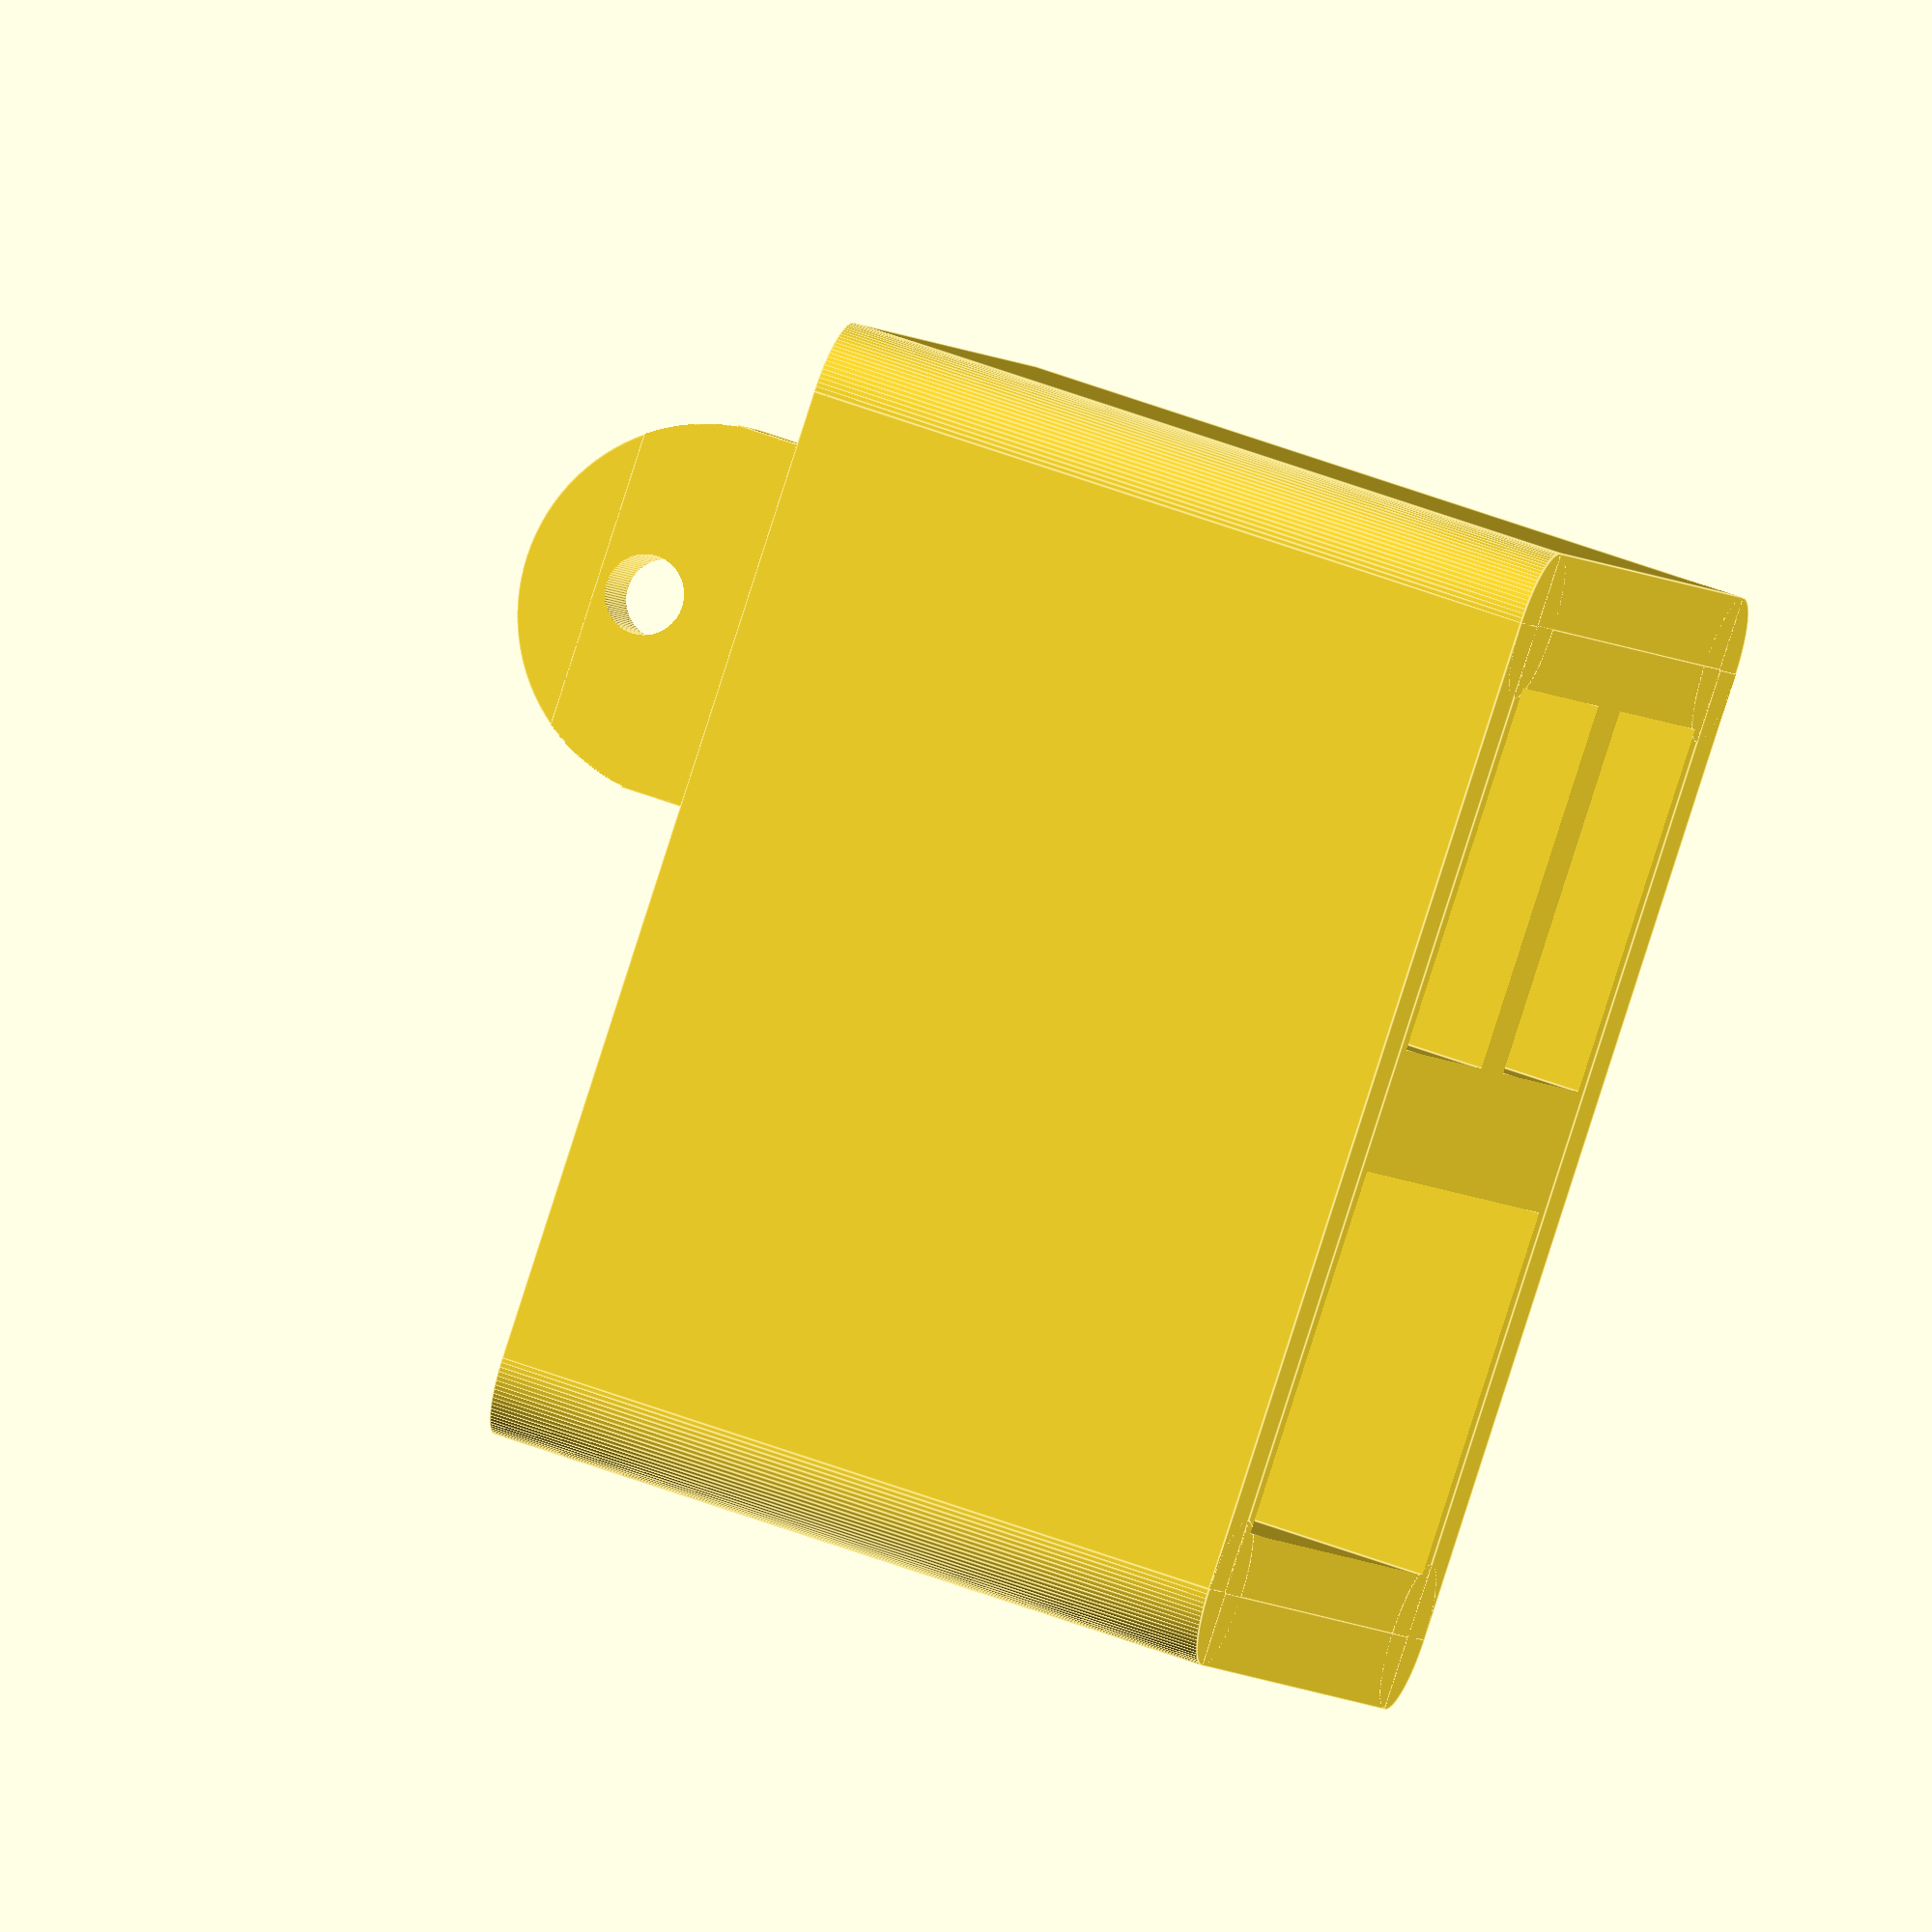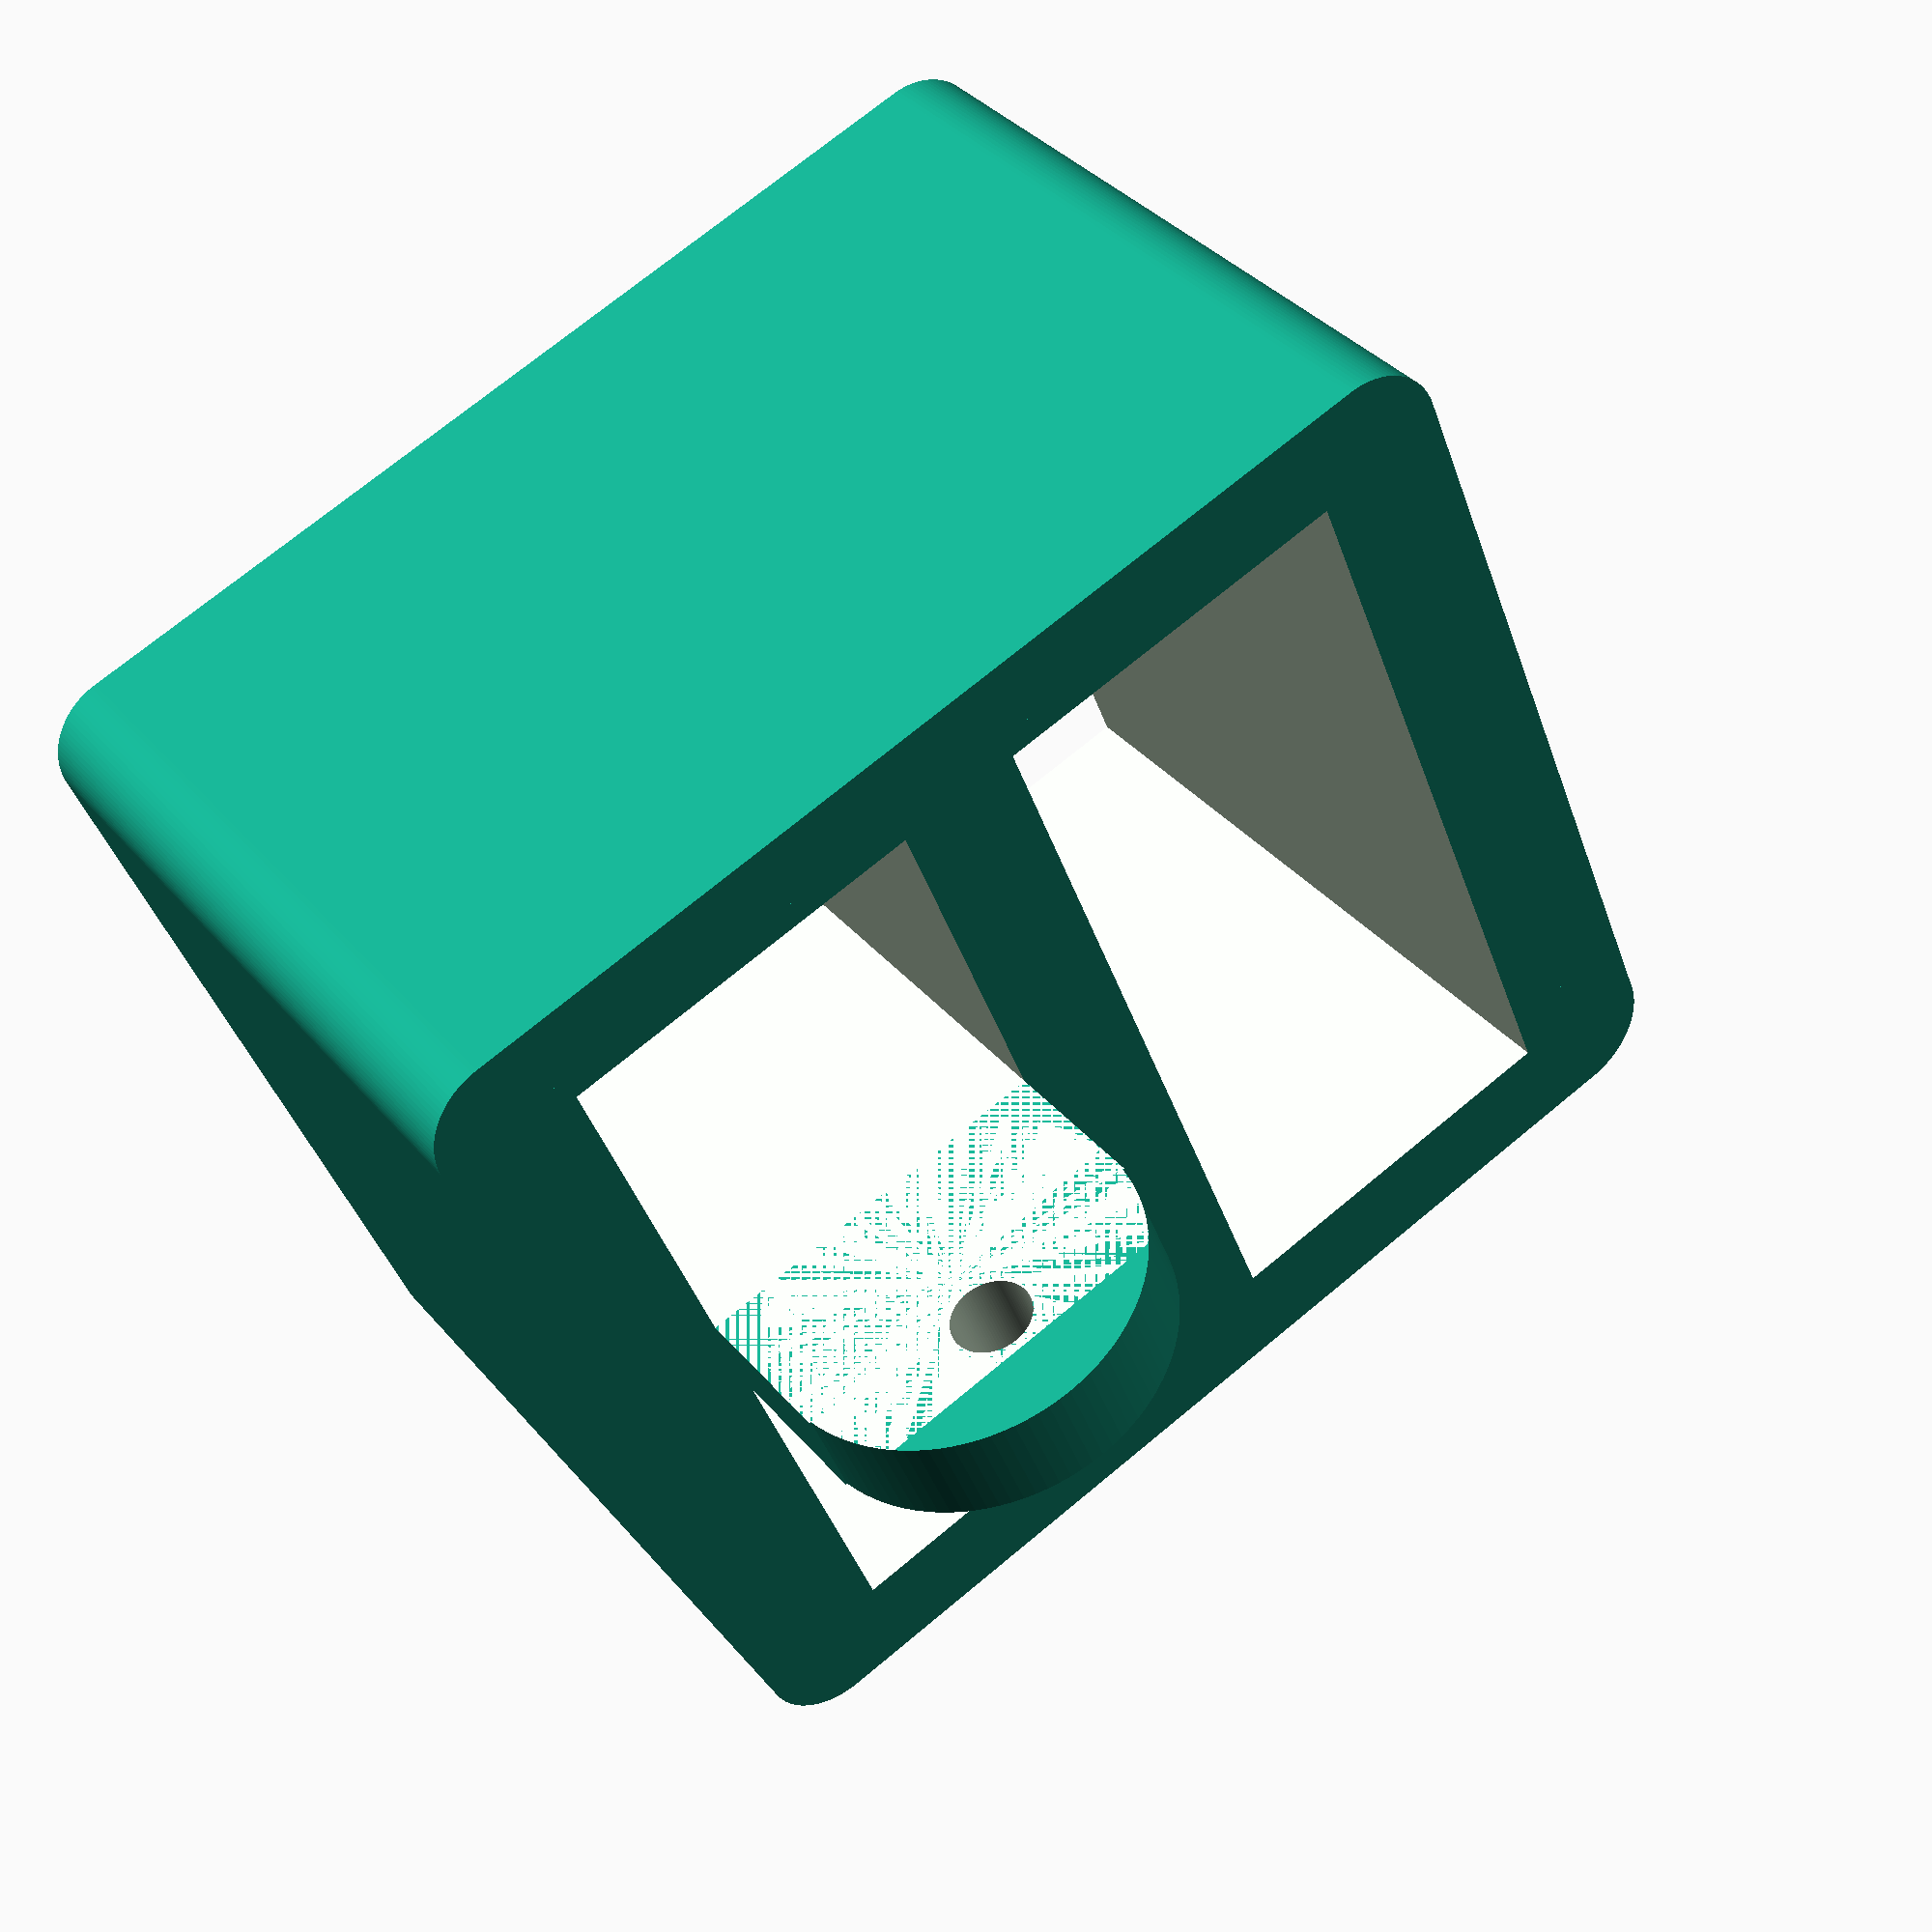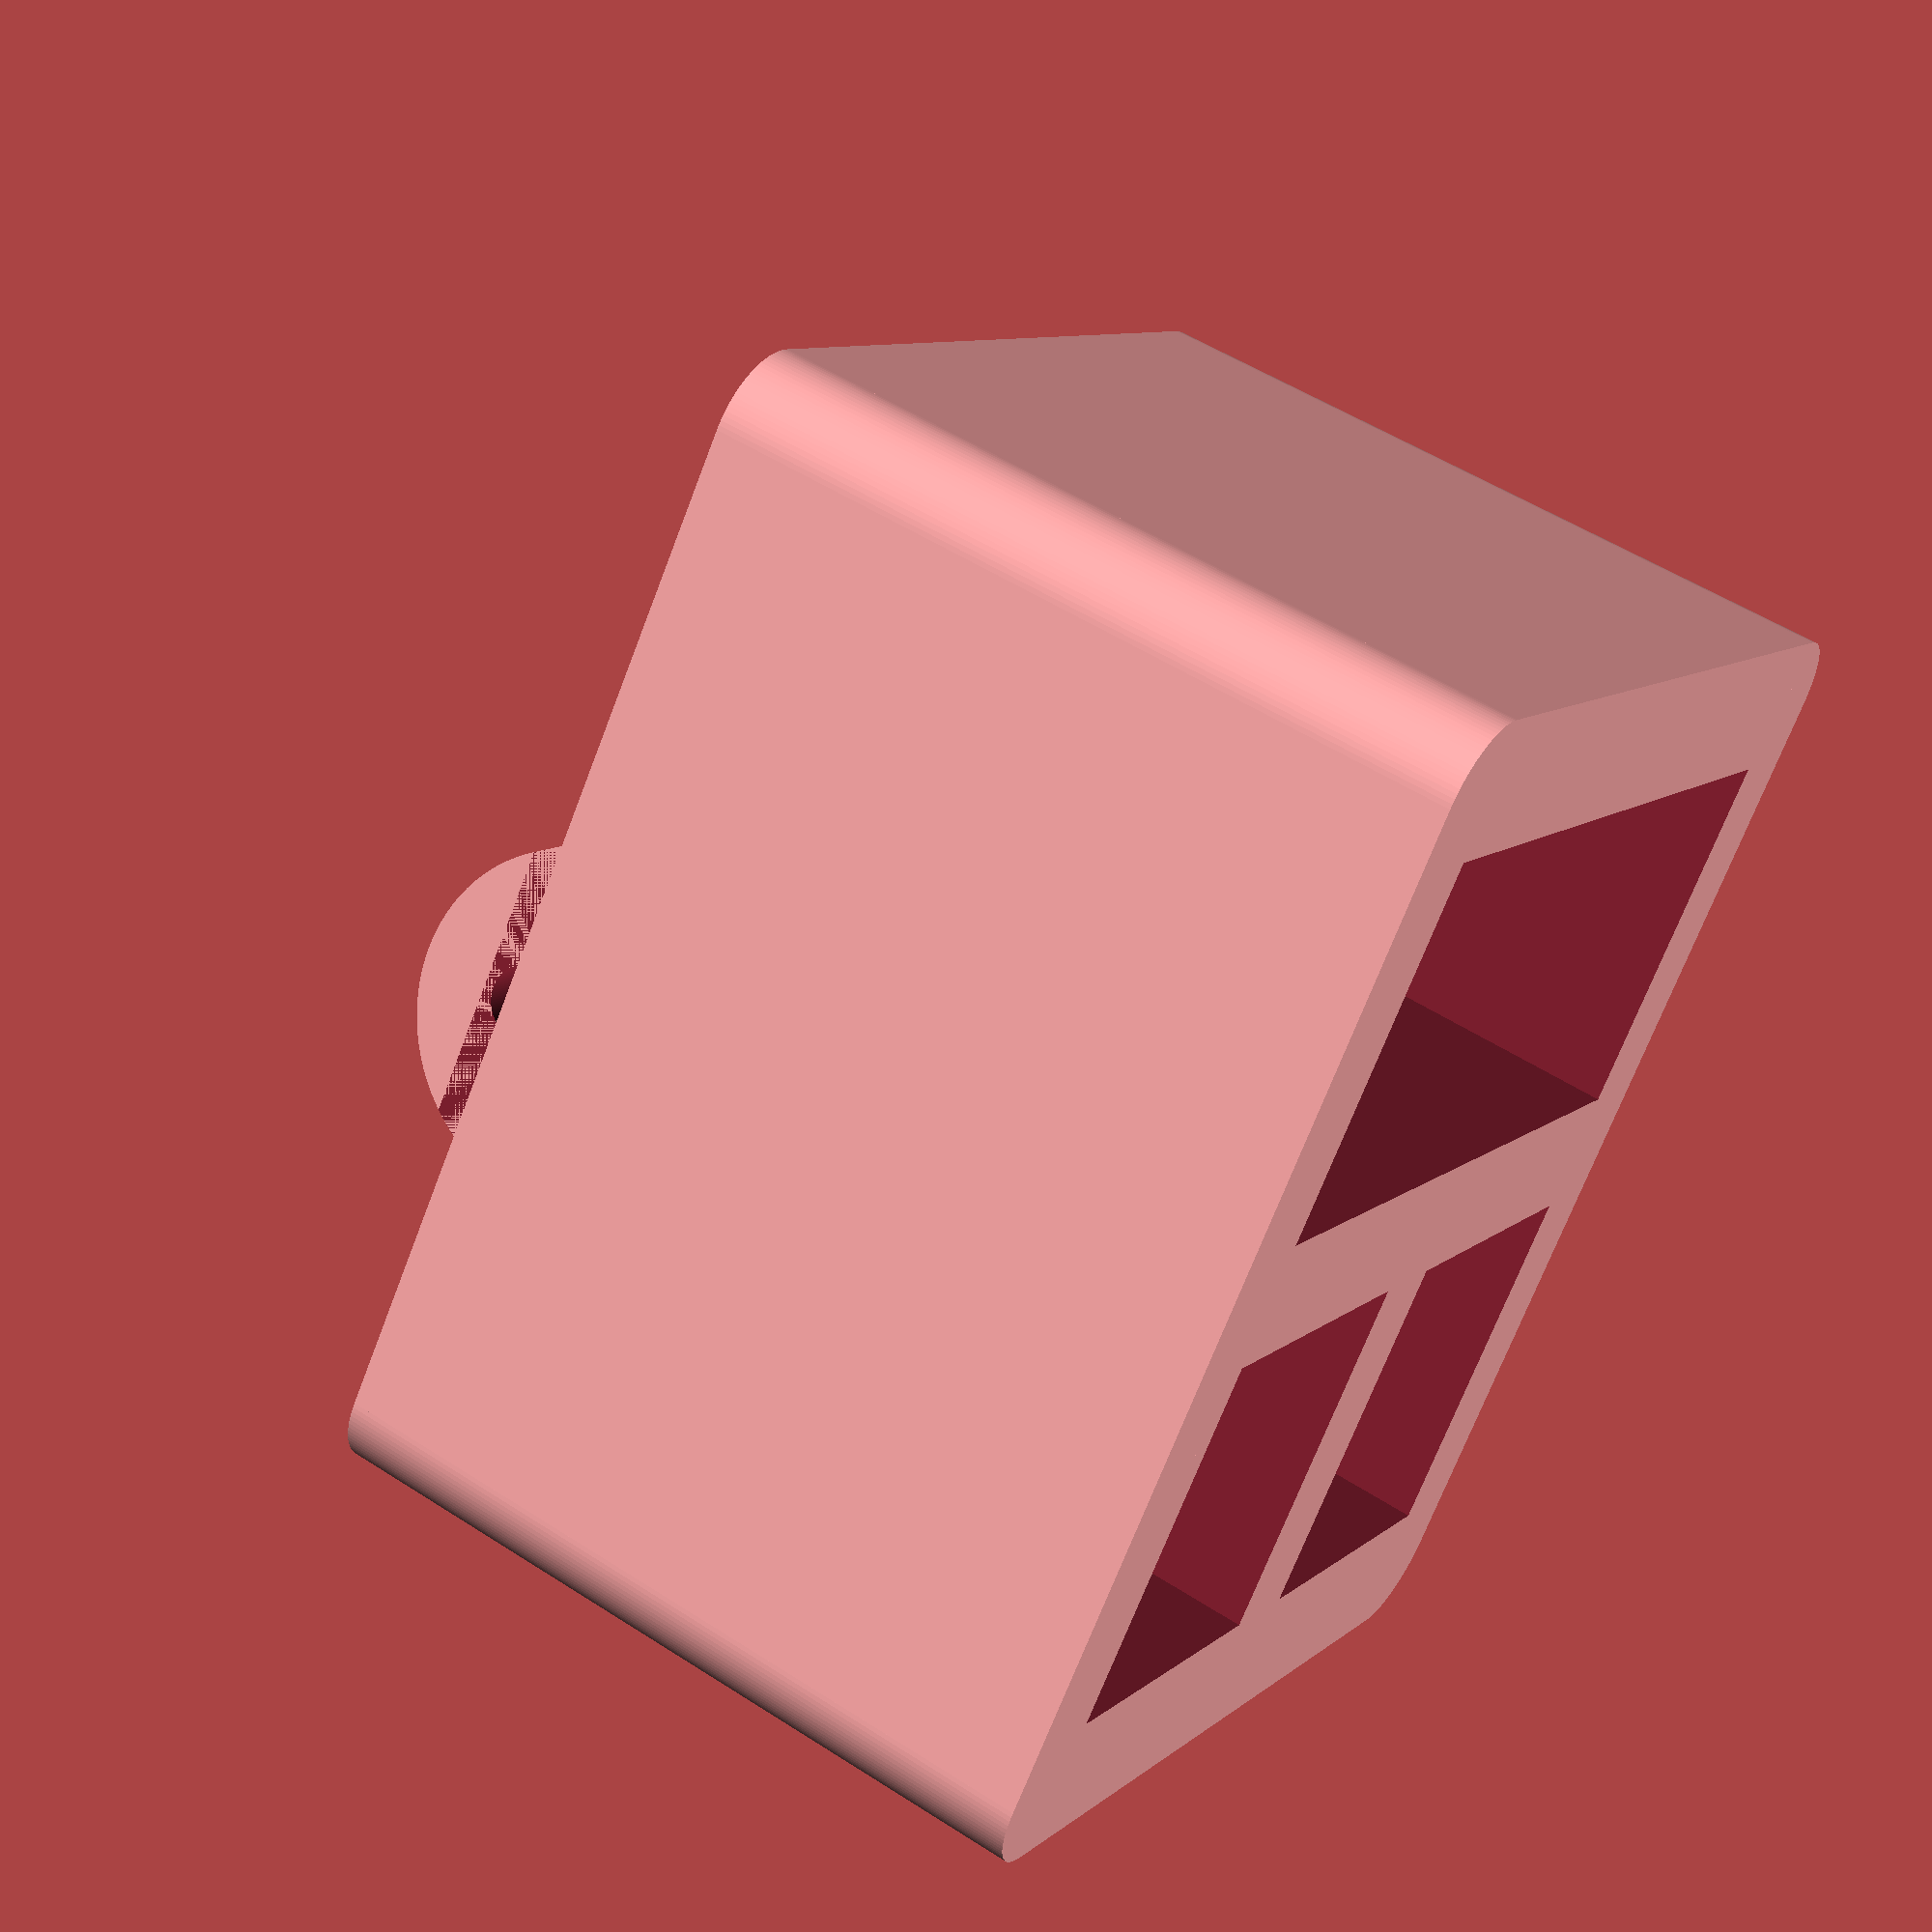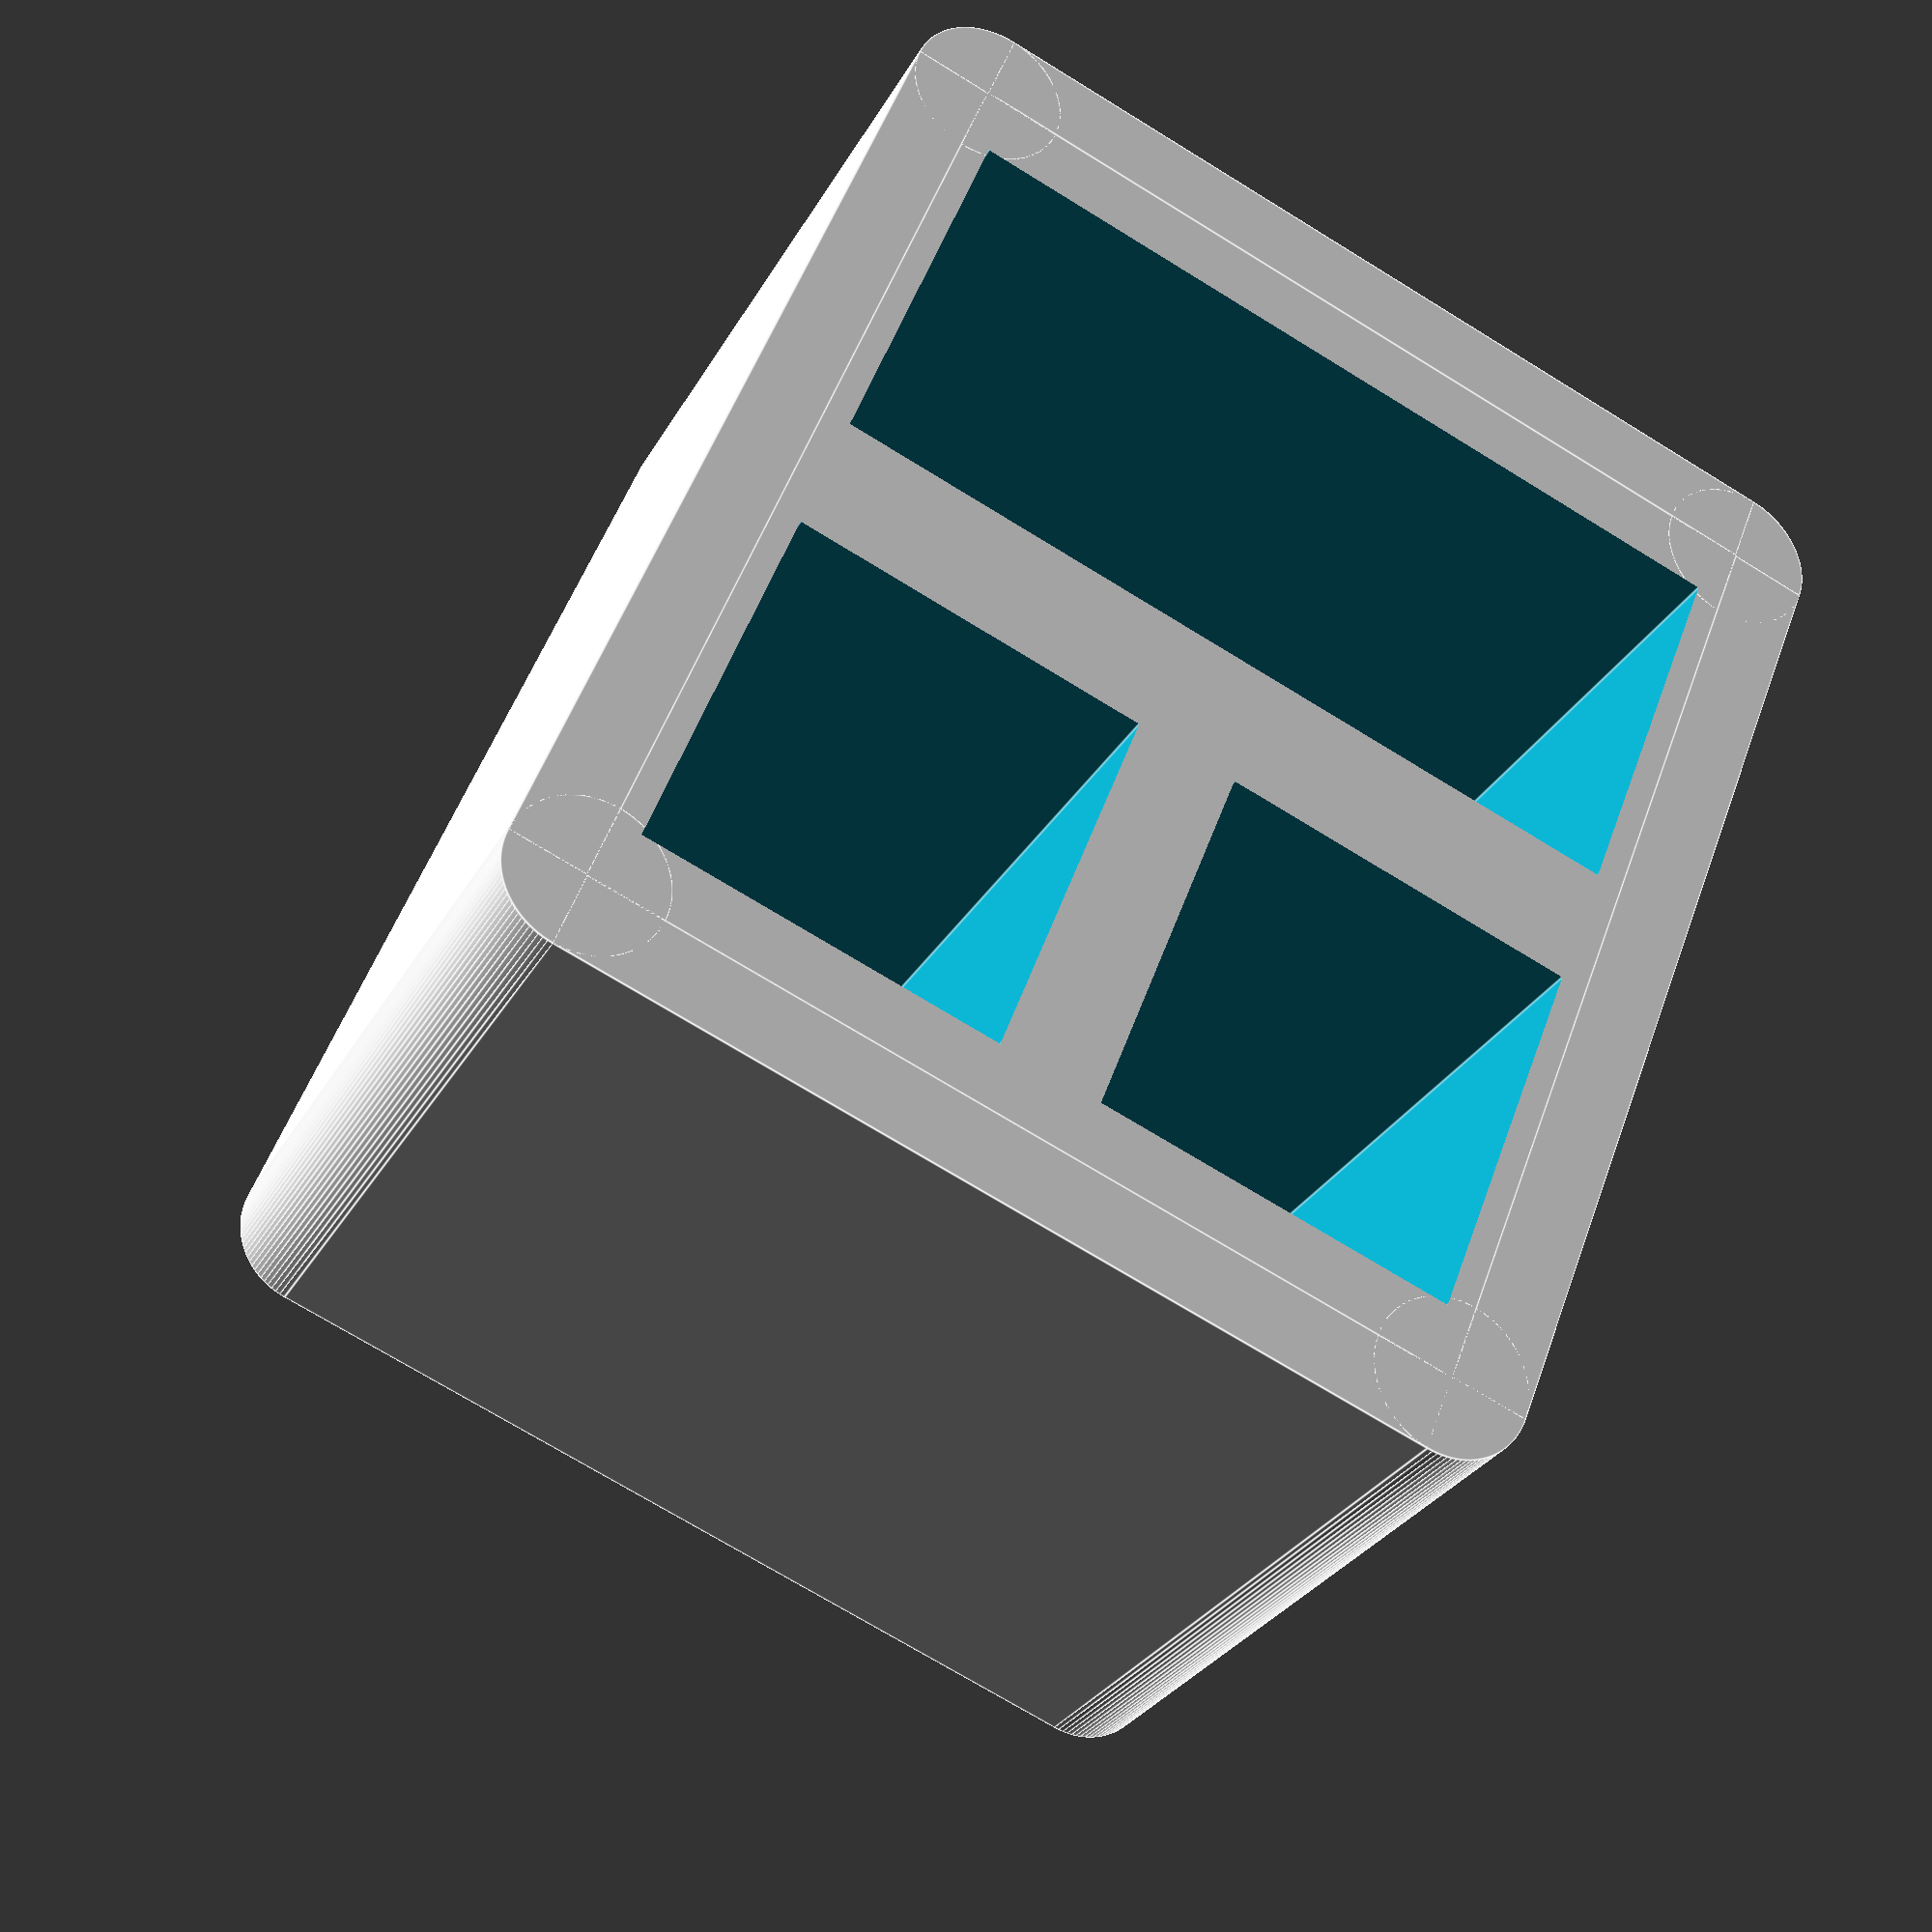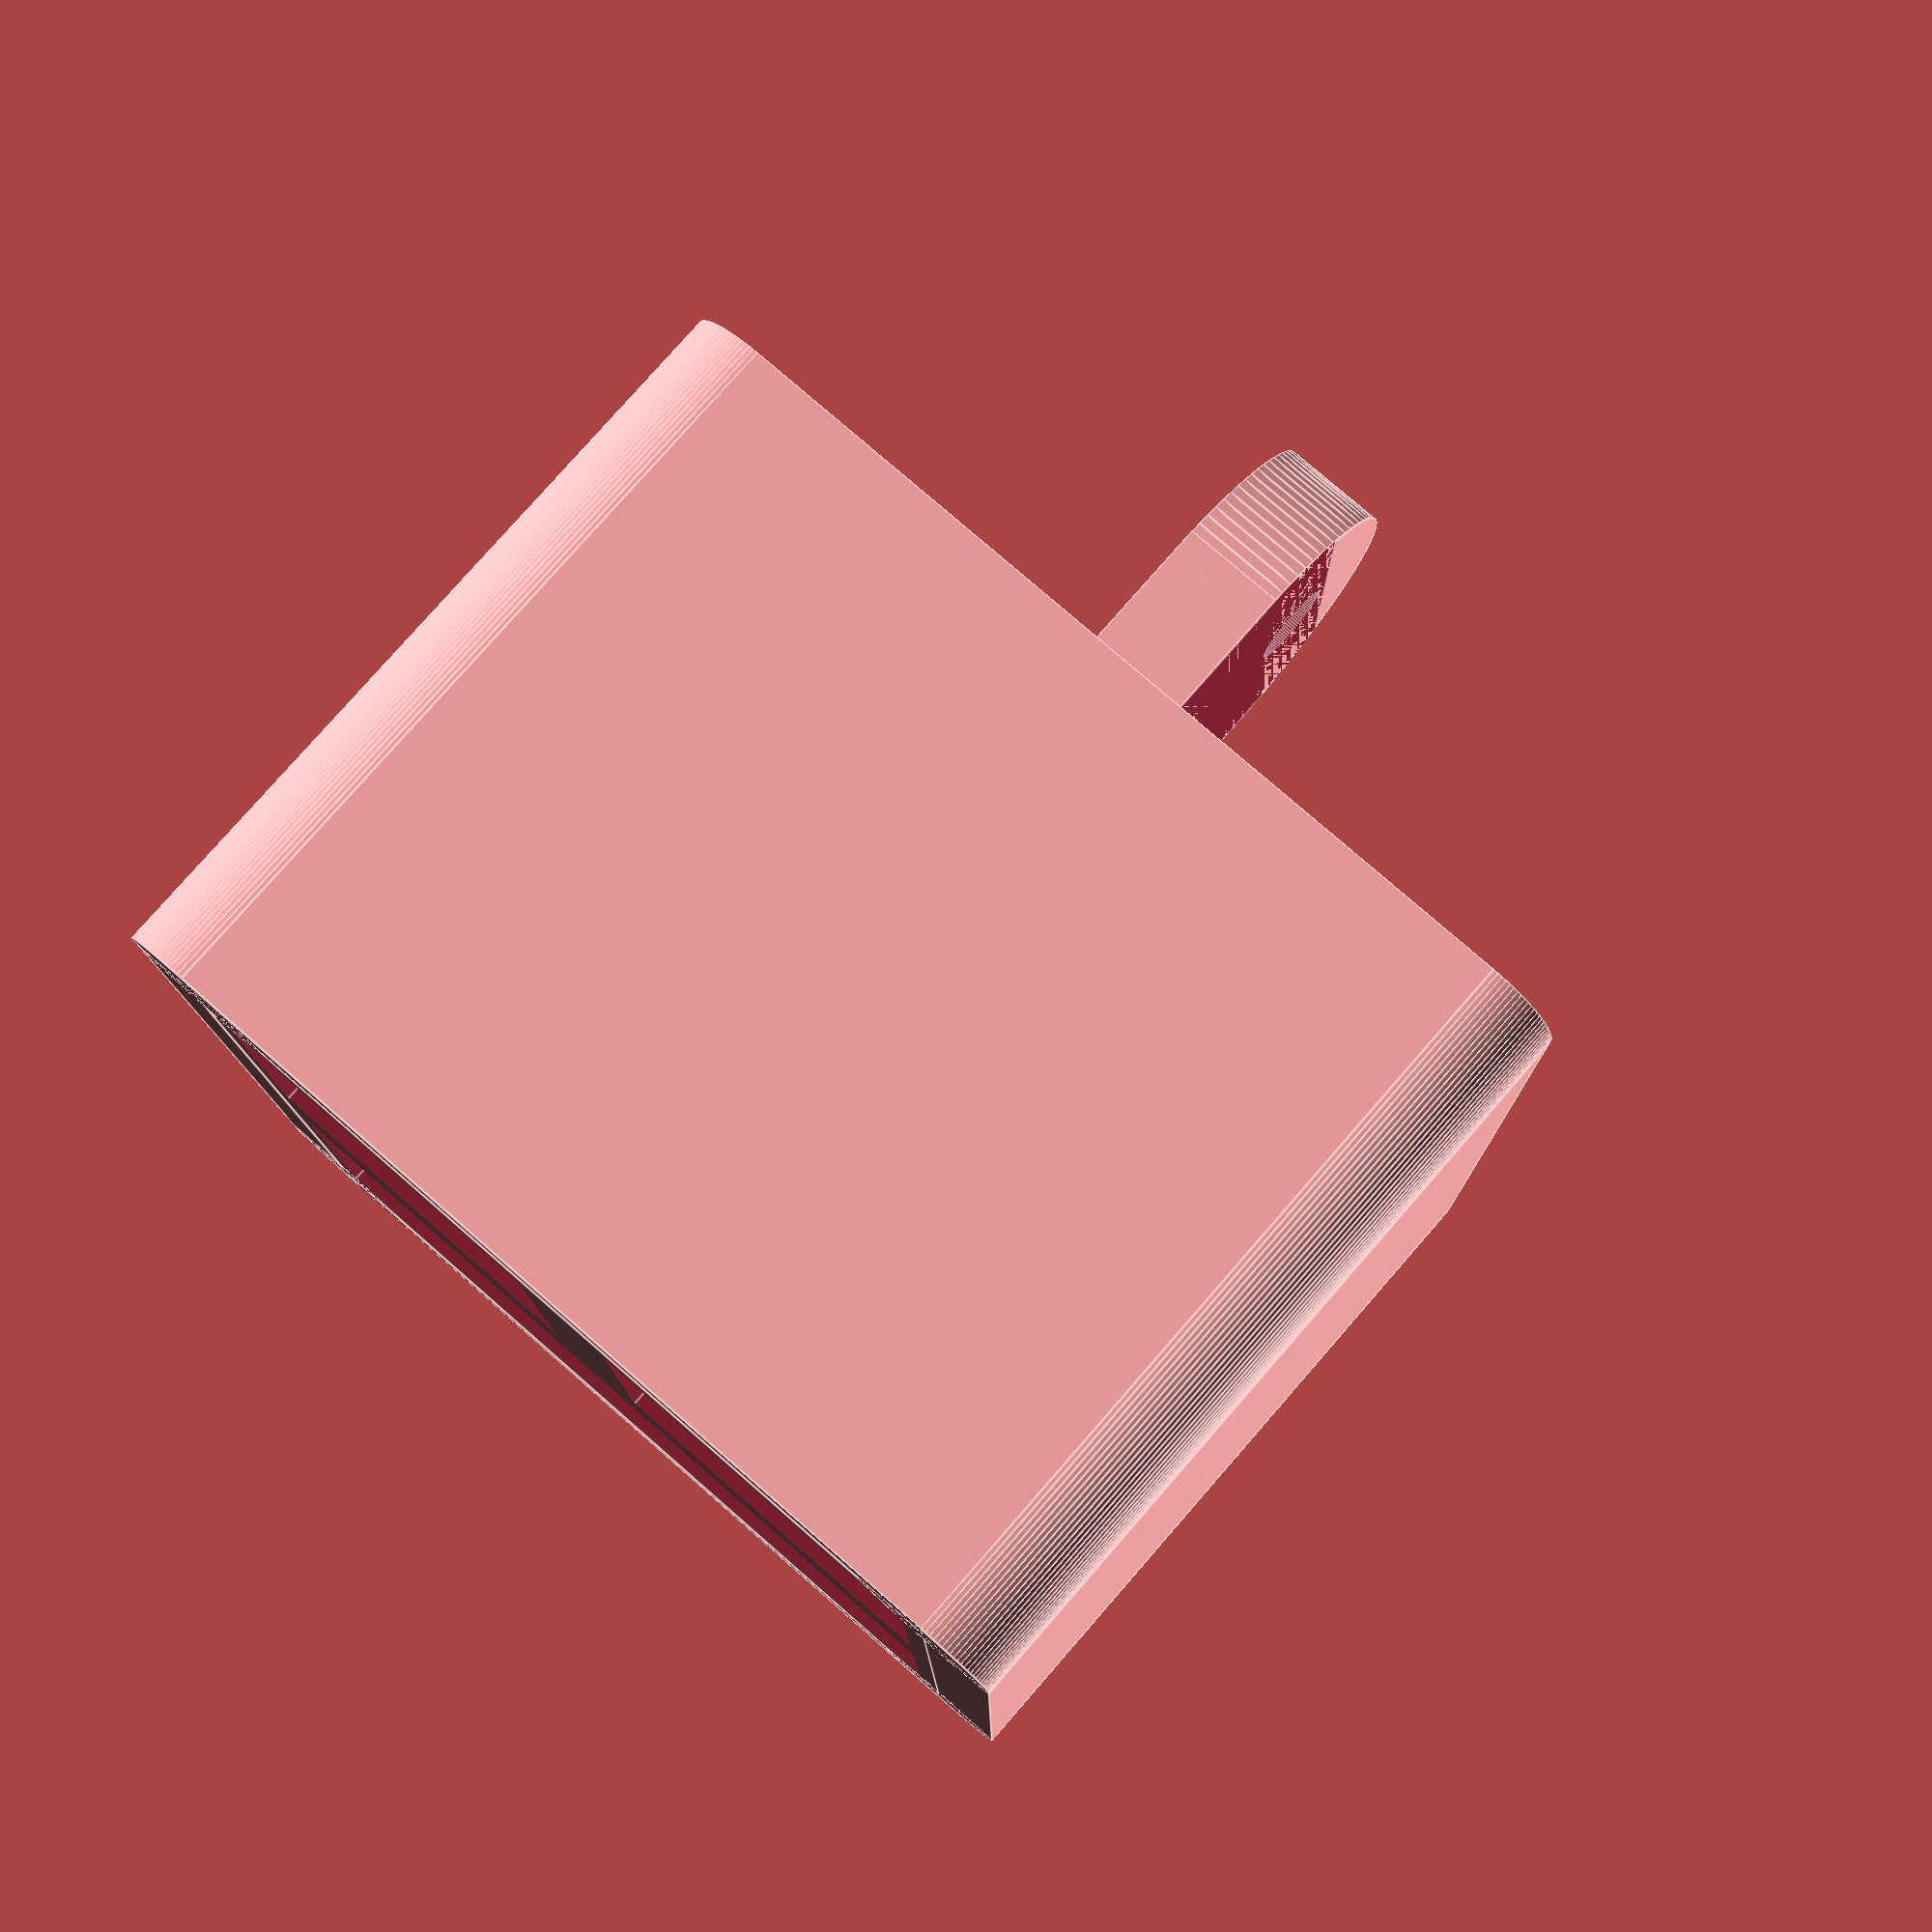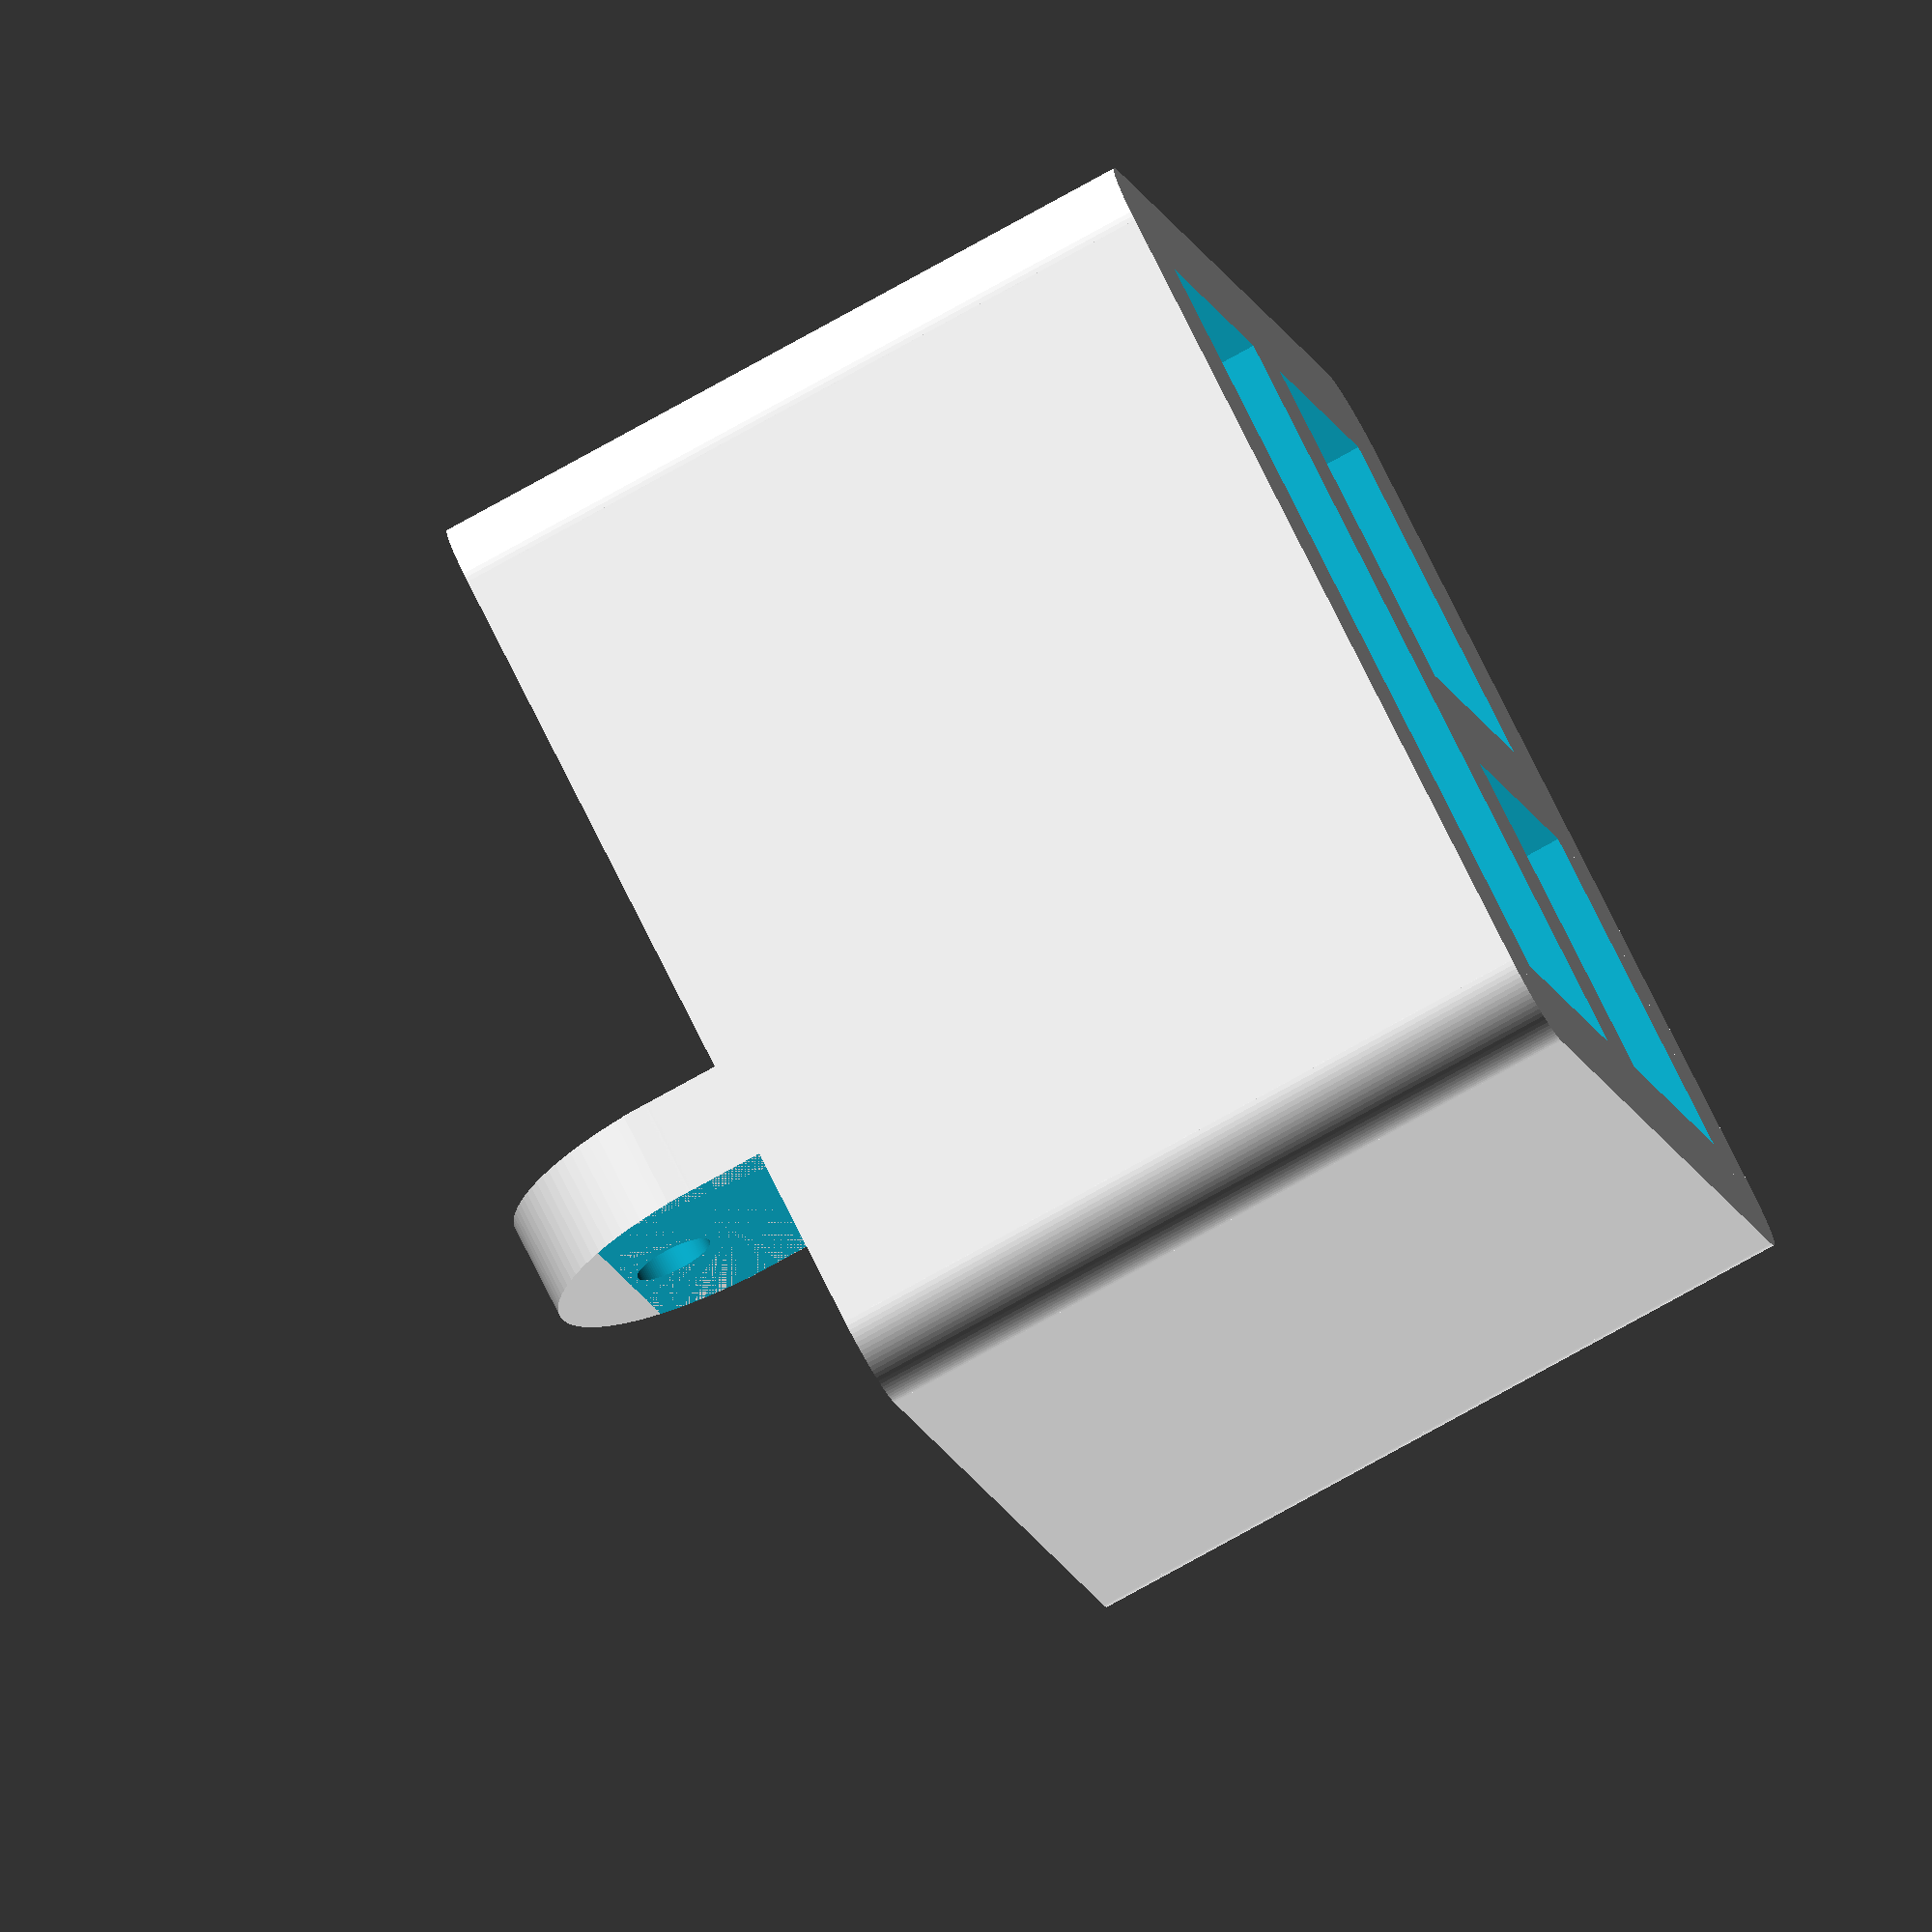
<openscad>
difference() {
  difference() {
    difference() {
      difference() {
        union() {
          cube(size=[40.050, 34.050, 30.000], center=true);
          translate(v=[20.000, 17.000, 0.000]) {
          rotate([-180.000,-180.000,-180.000]){
            cylinder(h=30.000, r1=3.000, r2=3.000, $fn=100, center=true);
          } // End rotate
          } // End translate
          translate(v=[-20.000, 17.000, 0.000]) {
          rotate([-180.000,-180.000,-180.000]){
            cylinder(h=30.000, r1=3.000, r2=3.000, $fn=100, center=true);
          } // End rotate
          } // End translate
          translate(v=[-20.000, -17.000, 0.000]) {
          rotate([-180.000,-180.000,-180.000]){
            cylinder(h=30.000, r1=3.000, r2=3.000, $fn=100, center=true);
          } // End rotate
          } // End translate
          translate(v=[20.000, -17.000, 0.000]) {
          rotate([-180.000,-180.000,-180.000]){
            cylinder(h=30.000, r1=3.000, r2=3.000, $fn=100, center=true);
          } // End rotate
          } // End translate
          translate(v=[0.000, 18.500, 0.000]) {
          rotate([-180.000,-180.000,-180.000]){
            cube(size=[40.000, 3.000, 30.000], center=true);
          } // End rotate
          } // End translate
          translate(v=[0.000, -18.500, 0.000]) {
          rotate([-180.000,-180.000,-180.000]){
            cube(size=[40.000, 3.000, 30.000], center=true);
          } // End rotate
          } // End translate
          translate(v=[21.500, 0.000, 0.000]) {
          rotate([-180.000,-180.000,-180.000]){
            cube(size=[3.000, 34.000, 30.000], center=true);
          } // End rotate
          } // End translate
          translate(v=[-21.500, 0.000, 0.000]) {
          rotate([-180.000,-180.000,-180.000]){
            cube(size=[3.000, 34.000, 30.000], center=true);
          } // End rotate
          } // End translate
          translate(v=[-10.000, 0.000, 16.500]) {
          rotate([-180.000,-180.000,-180.000]){
            cube(size=[15.000, 4.000, 10.000], center=true);
          } // End rotate
          } // End translate
          translate(v=[-10.000, 0.000, 20.500]) {
          rotate([-90.000,-180.000,-180.000]){
            cylinder(h=4.000, r1=7.500, r2=7.500, $fn=100, center=true);
          } // End rotate
          } // End translate
        } // End union
        translate(v=[-10.000, 0.000, 23.000]) {
        rotate([-90.000,-180.000,-180.000]){
          cylinder(h=10.000, r1=1.600, r2=1.600, $fn=100, center=true);
        } // End rotate
        } // End translate
      } // End difference
      translate(v=[10.000, 0.000, 0.000]) {
      rotate([-180.000,-180.000,-180.000]){
        cube(size=[15.000, 32.000, 50.000], center=true);
      } // End rotate
      } // End translate
    } // End difference
    translate(v=[-10.000, 9.000, 0.000]) {
    rotate([-180.000,-180.000,-180.000]){
      cube(size=[15.000, 14.000, 50.000], center=true);
    } // End rotate
    } // End translate
  } // End difference
  translate(v=[-10.000, -9.000, 0.000]) {
  rotate([-180.000,-180.000,-180.000]){
    cube(size=[15.000, 14.000, 50.000], center=true);
  } // End rotate
  } // End translate
} // End difference

</openscad>
<views>
elev=125.6 azim=214.6 roll=68.1 proj=o view=edges
elev=144.5 azim=157.9 roll=214.0 proj=p view=wireframe
elev=307.0 azim=231.2 roll=124.7 proj=p view=wireframe
elev=208.7 azim=68.7 roll=23.8 proj=p view=edges
elev=281.0 azim=90.6 roll=221.1 proj=p view=edges
elev=259.3 azim=244.7 roll=61.1 proj=o view=solid
</views>
